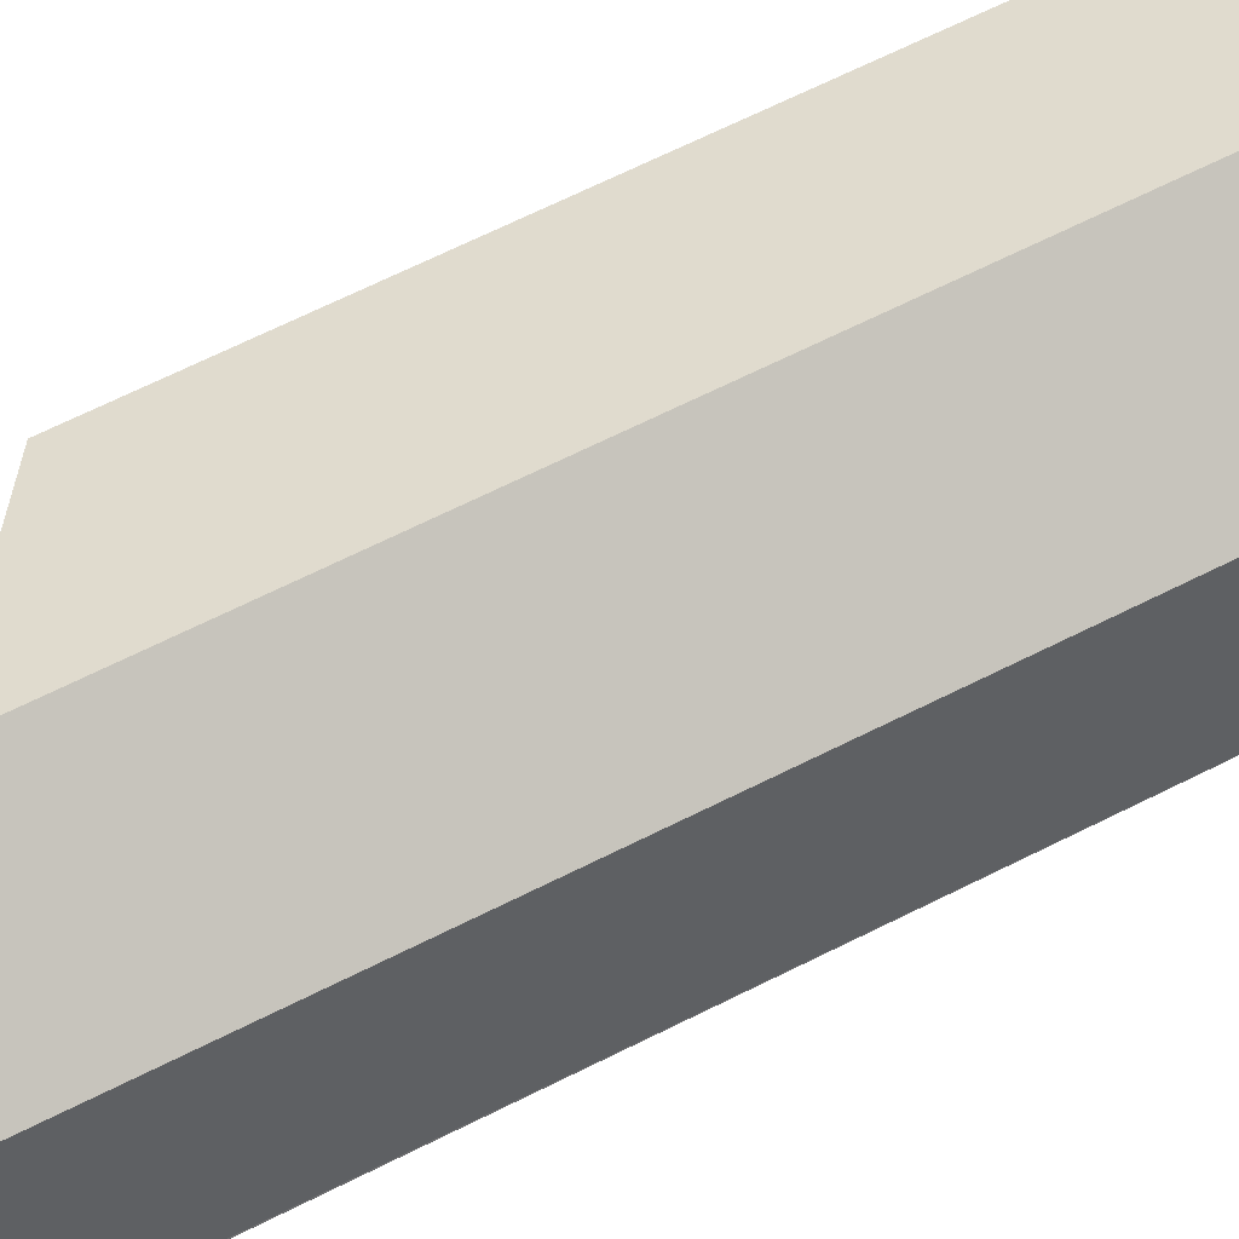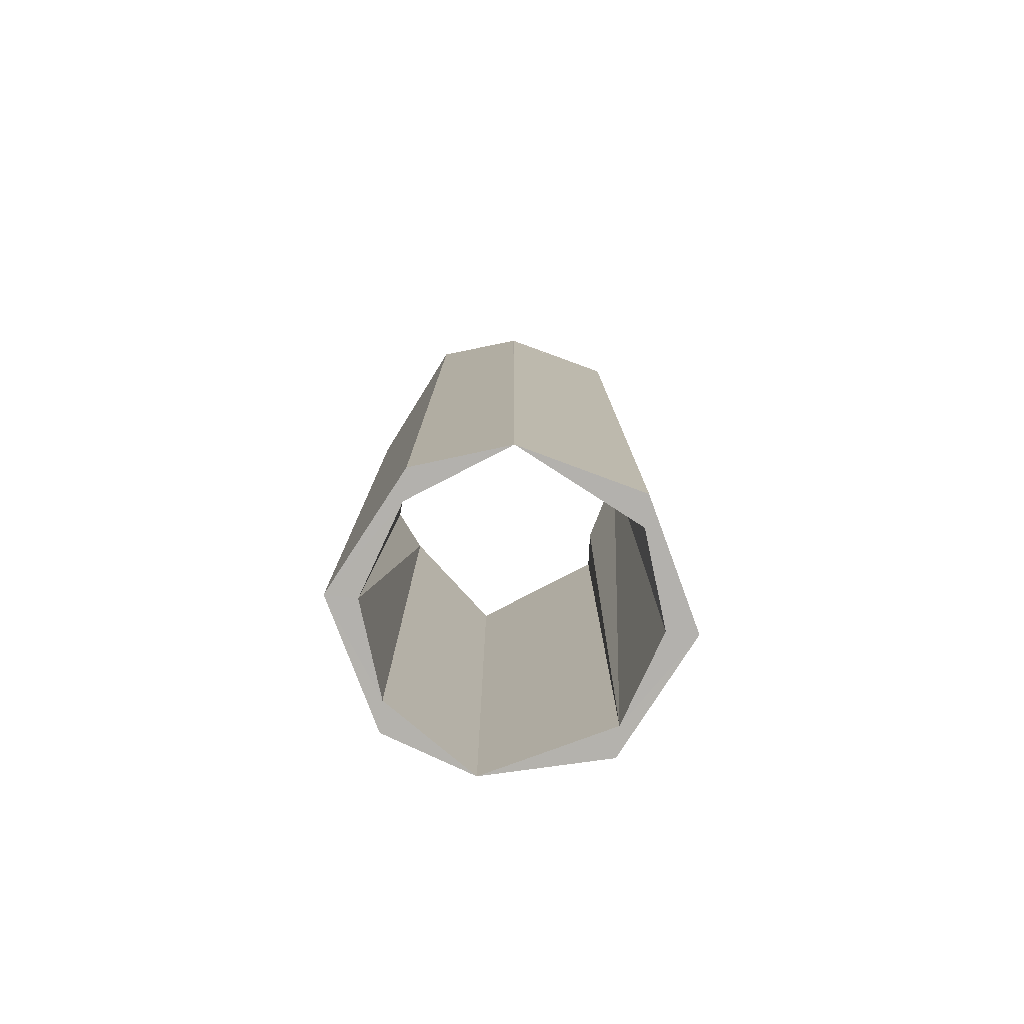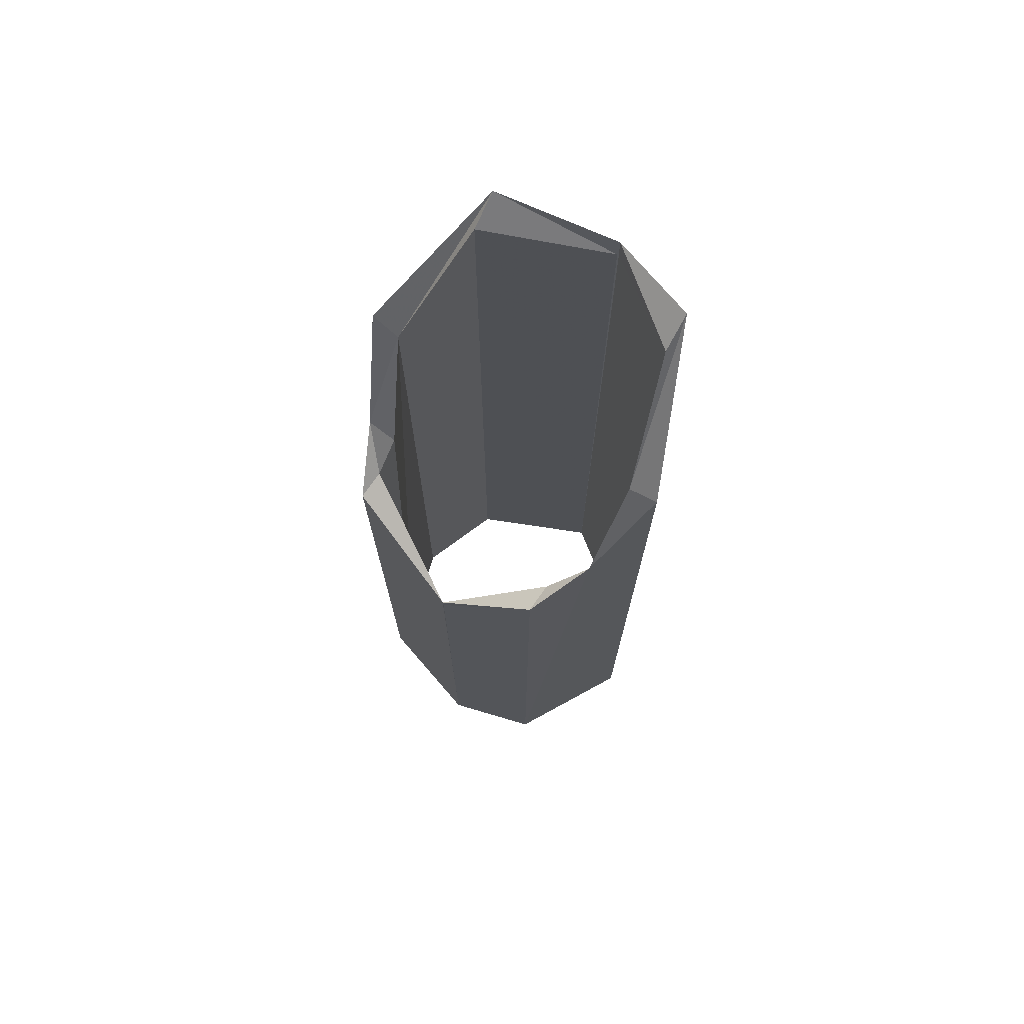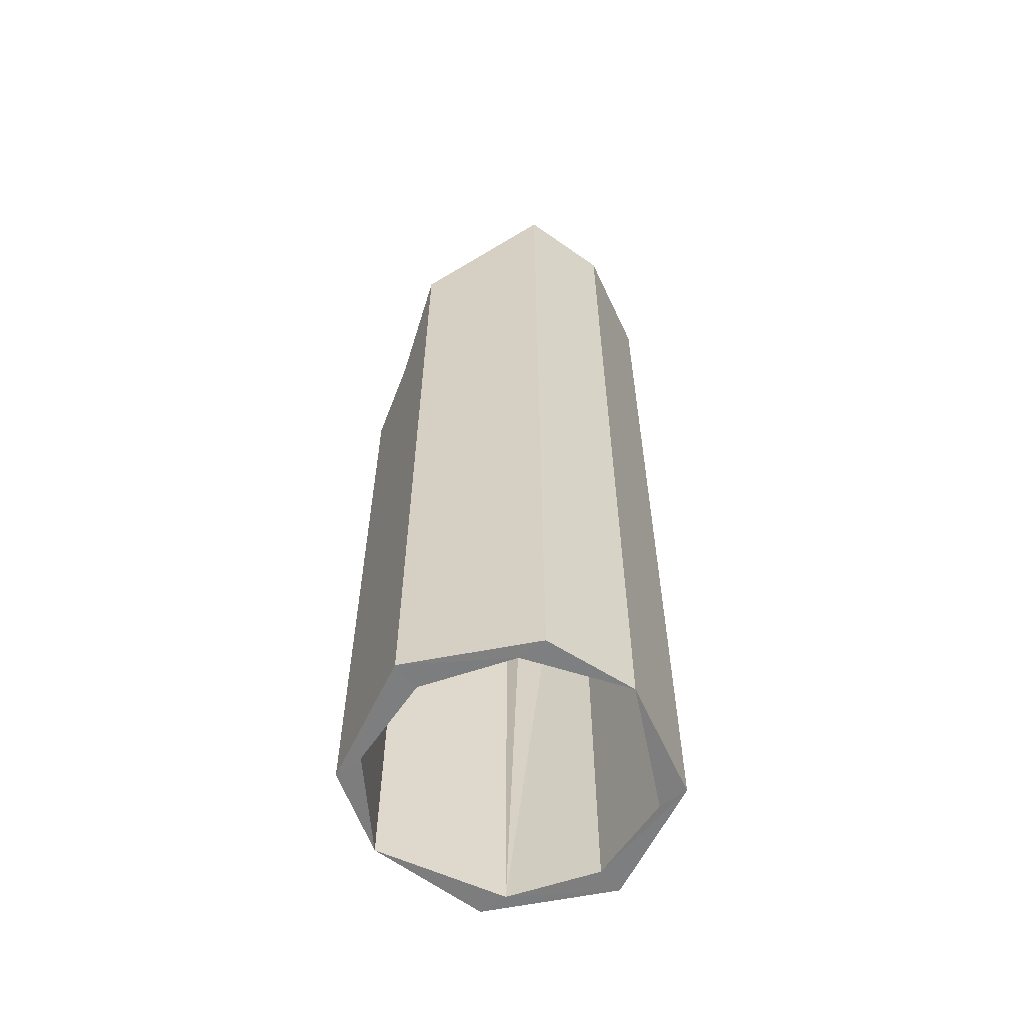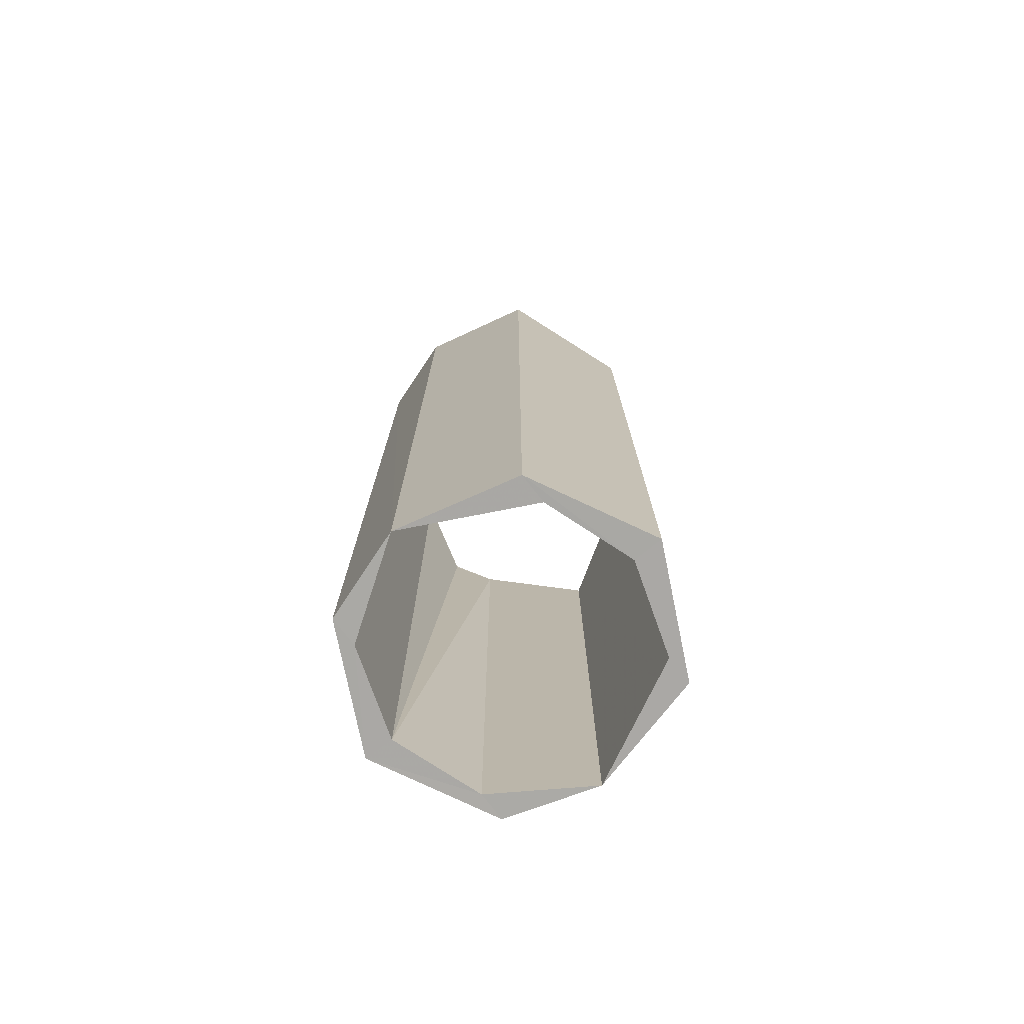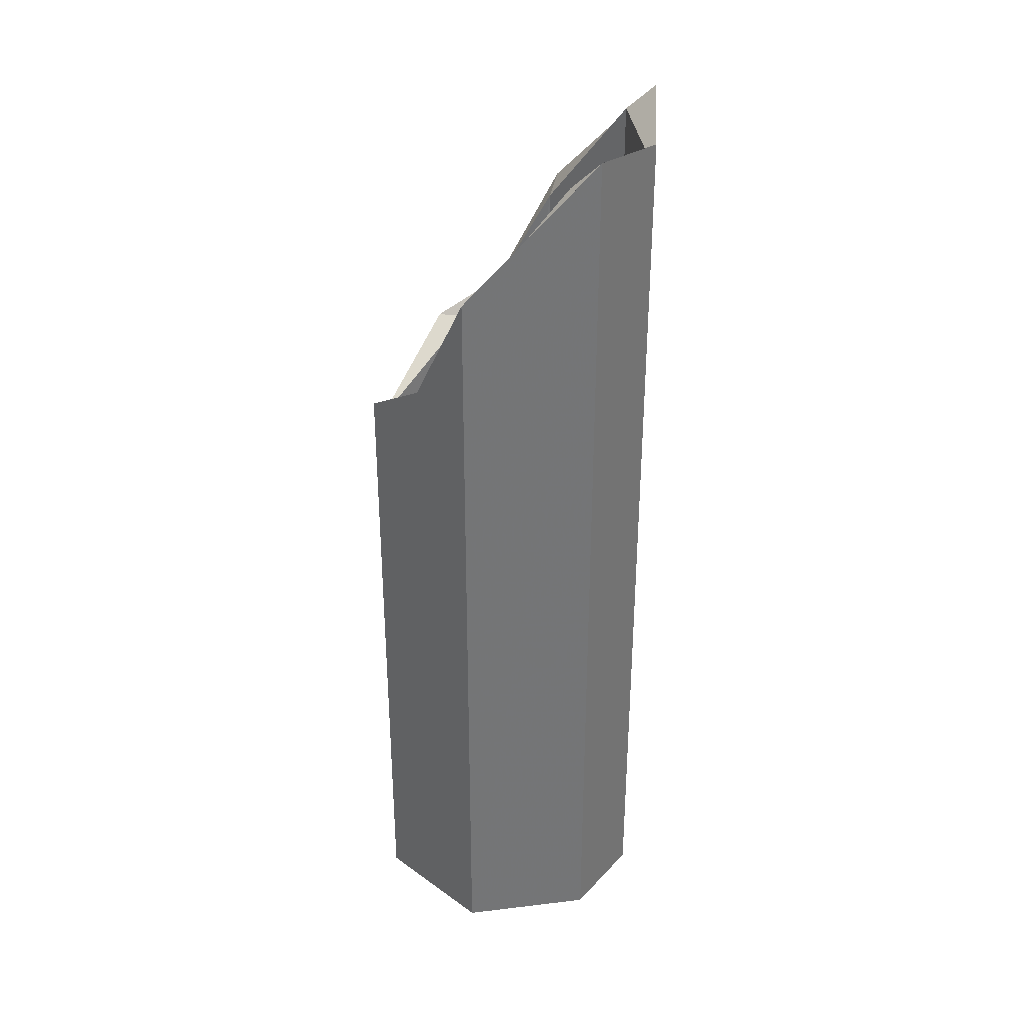
<metadata>
{"format":"obj","ext":"obj","renderer":"f3d","projection":"perspective","resolution":1024,"background":"white","views":[{"elev":66.5,"azim":63.2,"up":"+Y"},{"elev":-79.2,"azim":83.7,"up":"+Z"},{"elev":73.2,"azim":-55.1,"up":"+Z"},{"elev":-59.3,"azim":38.0,"up":"+Z"},{"elev":-75.2,"azim":128.1,"up":"+Z"},{"elev":34.0,"azim":17.4,"up":"+Z"}]}
</metadata>
<code>
o 9972
v 2229 1862 14.61
v 2229 1862 14.61
v 2229 1862 14.61
v 2229 1862 14.61
v 2229 1862 14.61
v 2229 1862 14.83
v 2229 1862 14.84
v 2229 1862 14.8
v 2229 1862 14.61
v 2229 1862 14.84
v 2229 1862 14.88
v 2229 1862 14.88
v 2229 1862 14.61
v 2229 1862 14.61
v 2229 1862 14.88
v 2229 1862 14.84
v 2229 1862 14.92
v 2229 1862 14.93
v 2229 1862 14.92
v 2229 1862 14.61
v 2229 1862 14.93
v 2229 1862 14.88
v 2229 1862 14.61
v 2229 1862 14.91
v 2229 1862 14.61
v 2229 1862 14.61
v 2229 1862 14.61
v 2229 1862 14.61
v 2229 1862 14.61
v 2229 1862 14.92
v 2229 1862 14.92
v 2229 1862 14.61
v 2229 1862 14.88
v 2229 1862 14.92
v 2229 1862 14.93
v 2229 1862 14.92
v 2229 1862 14.61
v 2229 1862 14.88
v 2229 1862 14.93
v 2229 1862 14.92
v 2229 1862 14.93
v 2229 1862 14.88
v 2229 1862 14.88
v 2229 1862 14.61
v 2229 1862 14.61
v 2229 1862 14.61
v 2229 1862 14.61
v 2229 1862 14.93
v 2229 1862 14.88
v 2229 1862 14.92
v 2229 1862 14.61
v 2229 1862 14.61
v 2229 1862 14.88
v 2229 1862 14.61
v 2229 1862 14.61
v 2229 1862 14.61
v 2229 1862 14.61
v 2229 1862 14.61
v 2229 1862 14.61
v 2229 1862 14.92
v 2229 1862 14.88
v 2229 1862 14.83
v 2229 1862 14.61
v 2229 1862 14.61
v 2229 1862 14.84
v 2229 1862 14.83
v 2229 1862 14.83
v 2229 1862 14.83
v 2229 1862 14.84
v 2229 1862 14.83
v 2229 1862 14.8
v 2229 1862 14.8
v 2229 1862 14.83
v 2229 1862 14.83
v 2229 1862 14.61
v 2229 1862 14.61
v 2229 1862 14.61
v 2229 1862 14.61
v 2229 1862 14.83
v 2229 1862 14.84
v 2229 1862 14.83
v 2229 1862 14.84
v 2229 1862 14.84
v 2229 1862 14.61
v 2229 1862 14.61
v 2229 1862 14.61
v 2229 1862 14.61
v 2229 1862 14.61
f 1 2 3
f 3 4 5
f 4 6 7
f 3 8 9
f 4 10 11
f 10 12 11
f 12 13 14
f 15 10 16
f 17 18 15
f 19 14 20
f 12 21 22
f 23 22 21
f 24 18 19
f 5 23 25
f 26 19 25
f 19 27 24
f 28 24 26
f 29 30 26
f 31 30 24
f 24 32 31
f 32 33 34
f 31 35 36
f 37 35 38
f 39 24 40
f 40 23 39
f 41 27 40
f 41 42 43
f 44 32 45
f 46 47 44
f 26 48 45
f 49 48 50
f 48 51 52
f 53 54 51
f 45 55 56
f 25 57 56
f 11 57 58
f 59 58 57
f 59 60 61
f 62 58 63
f 64 63 58
f 64 61 65
f 64 65 66
f 10 66 65
f 8 64 67
f 68 67 69
f 70 71 67
f 71 70 72
f 73 71 72
f 71 73 74
f 74 75 8
f 62 75 72
f 9 62 76
f 46 72 9
f 9 74 77
f 72 78 79
f 78 80 81
f 74 81 80
f 78 53 82
f 42 82 53
f 74 82 83
f 82 42 83
f 84 74 83
f 84 83 42
f 42 55 85
f 37 85 55
f 74 85 86
f 37 86 85
f 87 88 86

</code>
